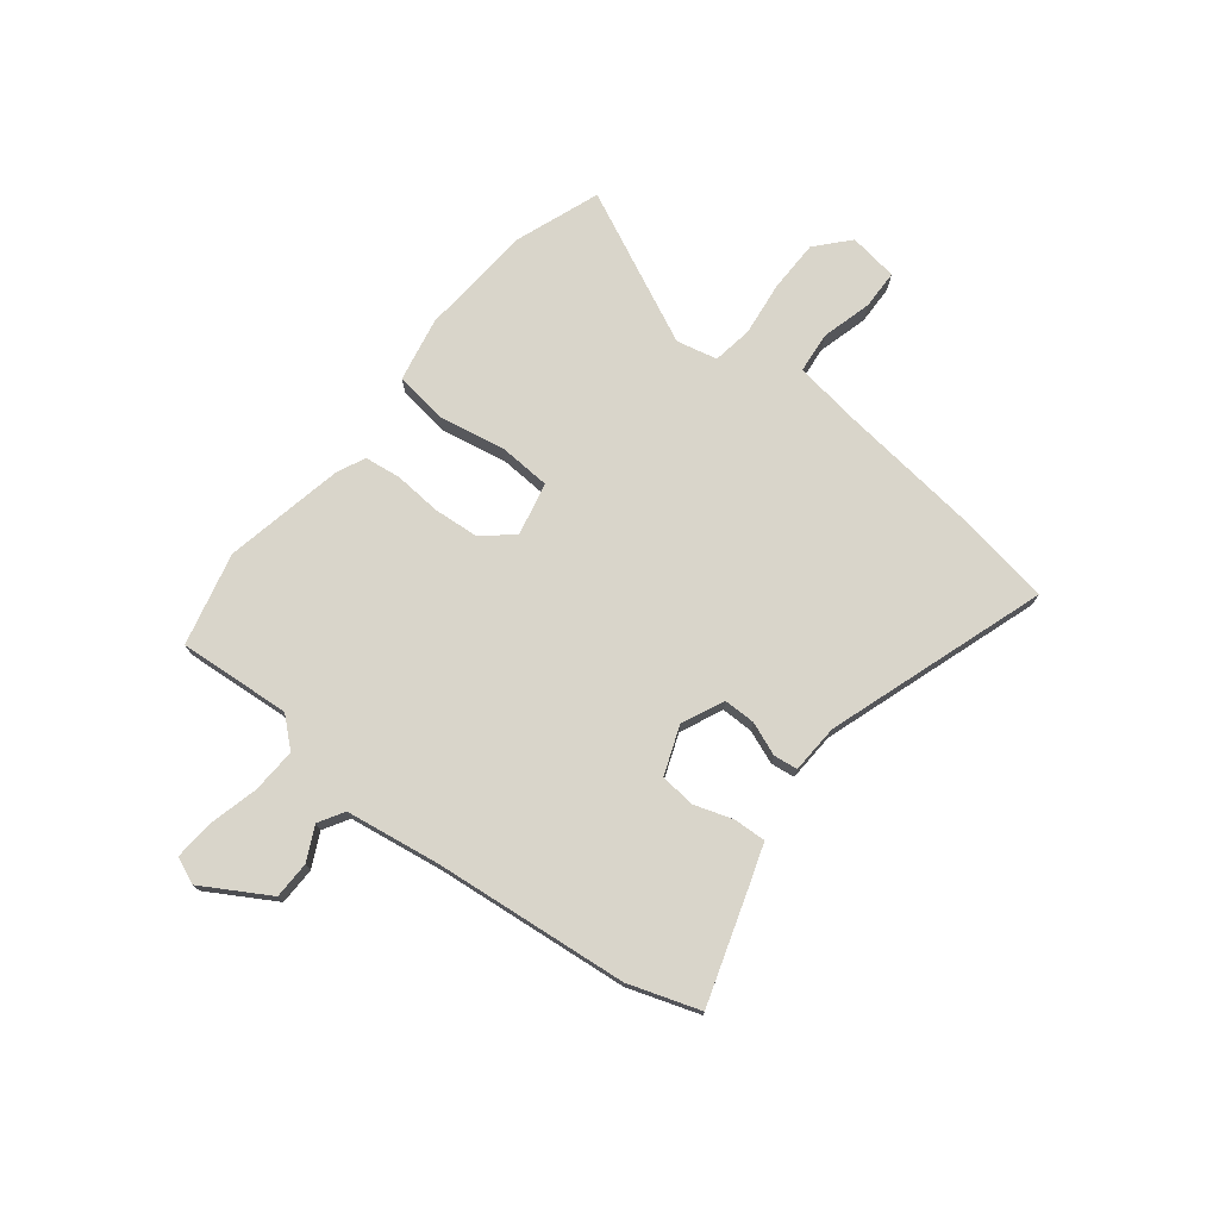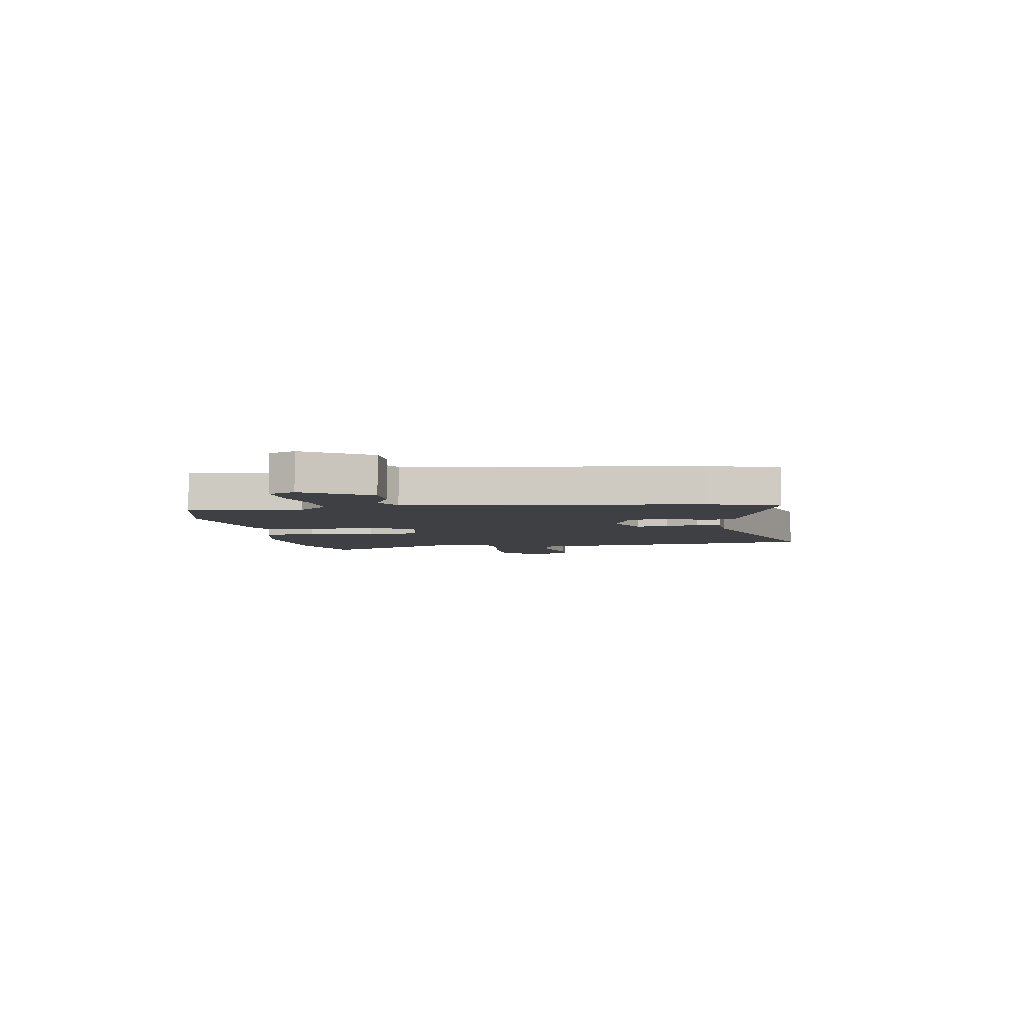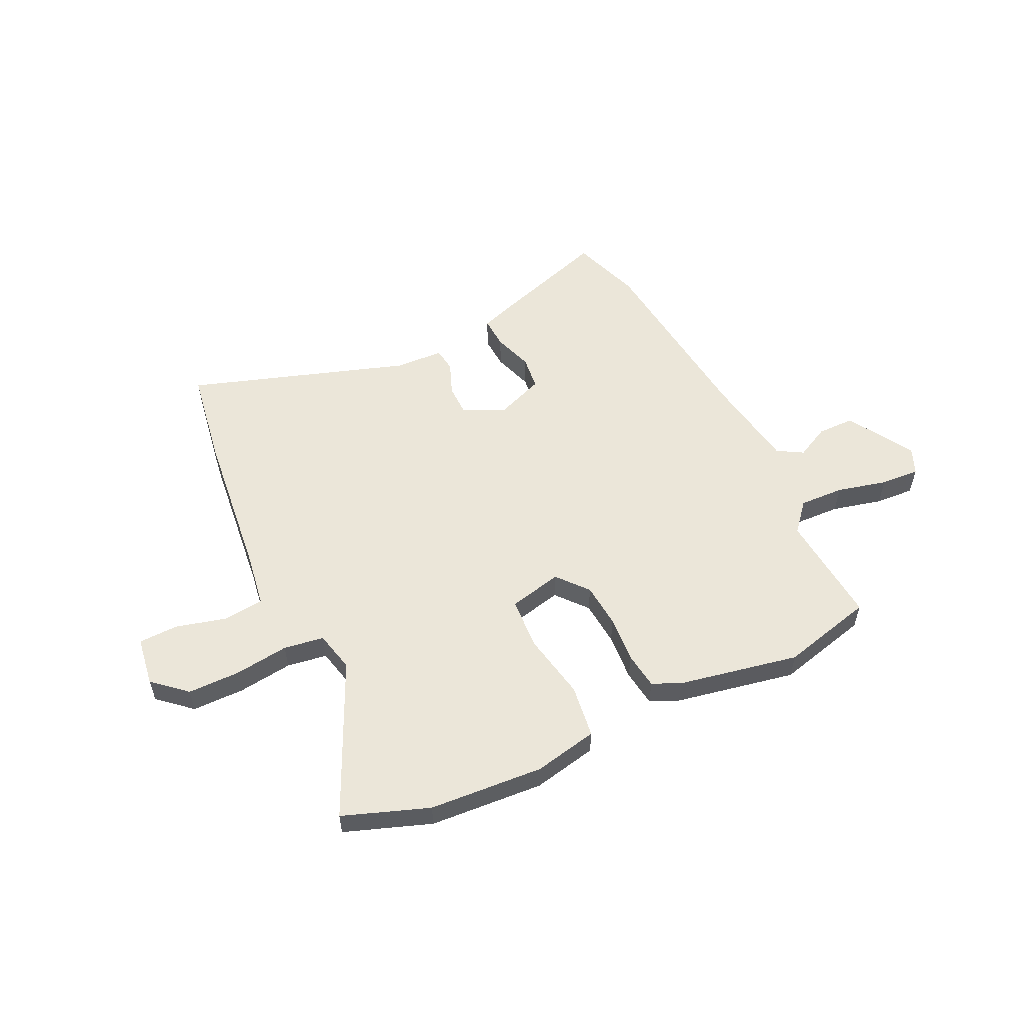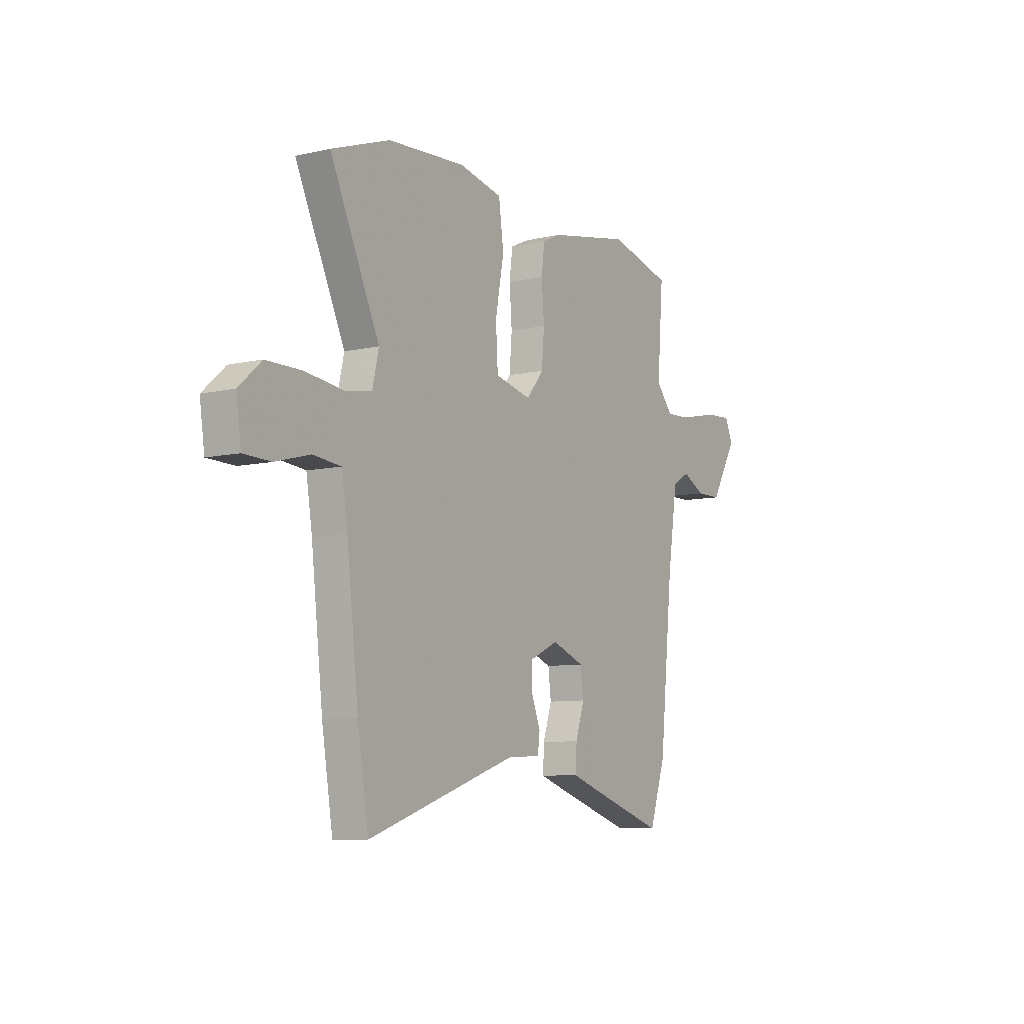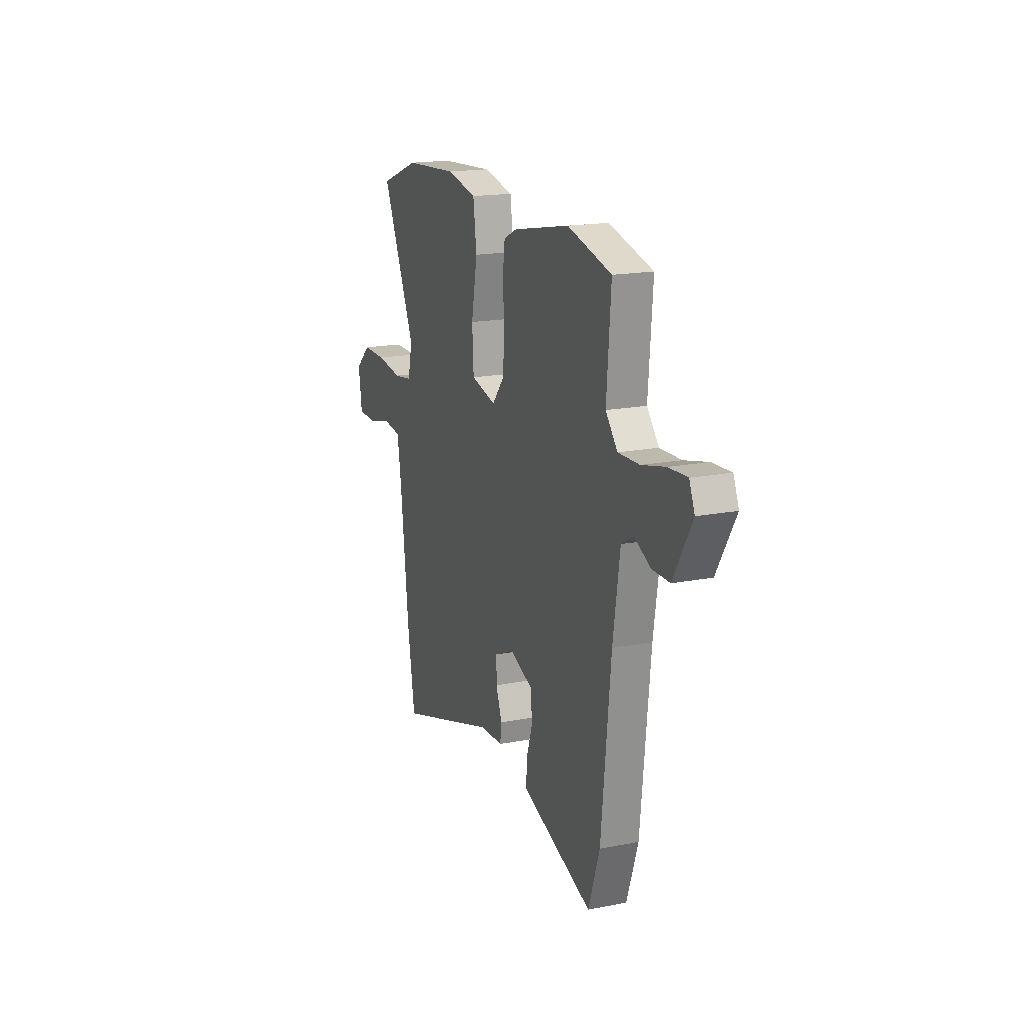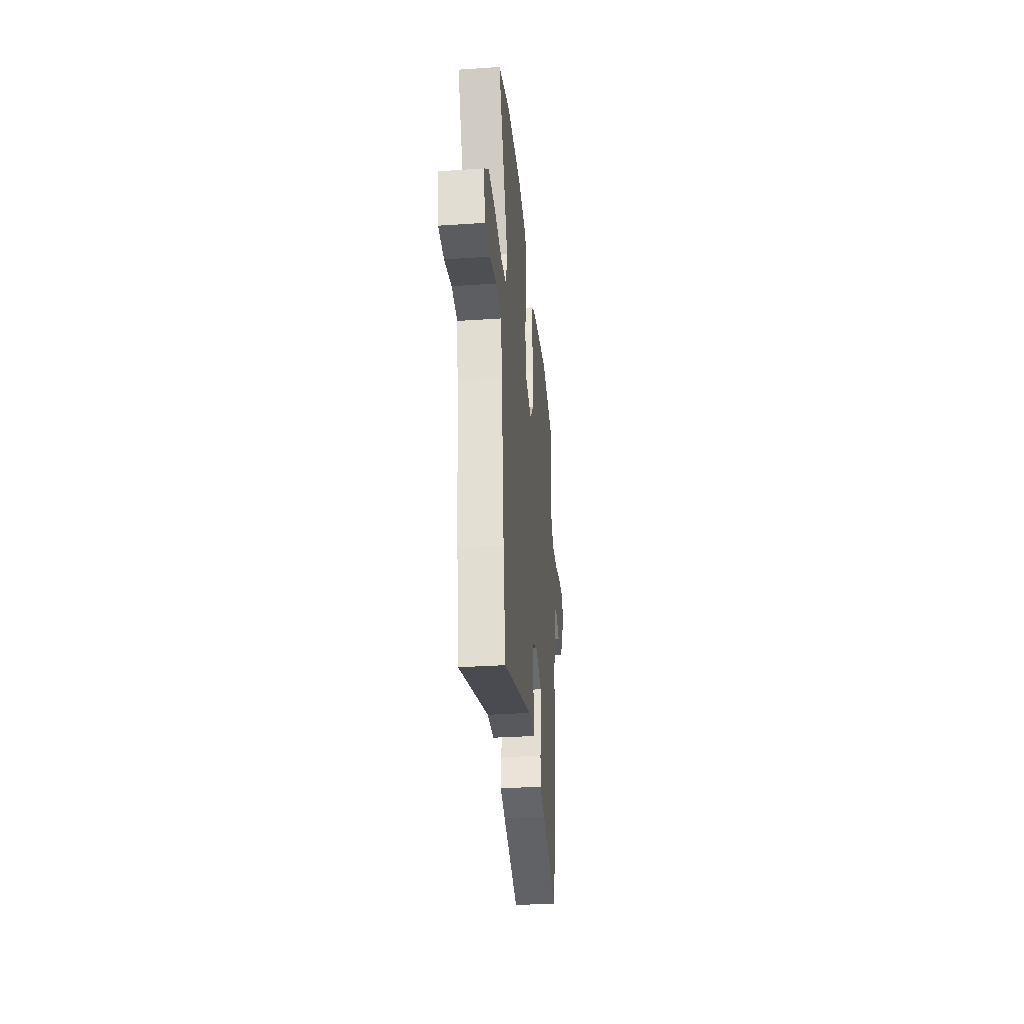
<metadata>
{"format":"obj","ext":"obj","renderer":"f3d","projection":"perspective","resolution":1024,"background":"white","views":[{"elev":74.5,"azim":128.3,"up":"+Y"},{"elev":-5.0,"azim":98.4,"up":"+Y"},{"elev":55.1,"azim":-25.8,"up":"+Y"},{"elev":-8.4,"azim":-58.1,"up":"+Z"},{"elev":18.0,"azim":69.3,"up":"+Z"},{"elev":-33.0,"azim":-84.7,"up":"+Z"}]}
</metadata>
<code>
v 0.509 0.07 -0.474
v 0.463 0.07 -0.61
v 0.241 0.07 -0.538
v 0.17 0.07 -0.514
v 0.173 0.07 -0.452
v 0.198 0.07 -0.376
v 0.19 0.07 -0.31
v 0.098 0.07 -0.275
v 0.017 0.07 -0.312
v 0.017 0.07 -0.373
v 0.042 0.07 -0.437
v 0.036 0.07 -0.483
v -0.058 0.07 -0.488
v -0.479 0.07 -0.629
v -0.51 0.07 -0.44
v -0.543 0.07 -0.152
v -0.56 0.07 -0.046
v -0.638 0.07 -0.038
v -0.735 0.07 -0.064
v -0.811 0.07 -0.062
v -0.825 0.07 0.033
v -0.762 0.07 0.089
v -0.662 0.07 0.09
v -0.557 0.07 0.077
v -0.48 0.07 0.089
v -0.462 0.07 0.167
v -0.601 0.07 0.463
v -0.437 0.07 0.523
v -0.218 0.07 0.539
v -0.095 0.07 0.514
v -0.081 0.07 0.412
v -0.105 0.07 0.285
v -0.099 0.07 0.184
v 0.004 0.07 0.161
v 0.053 0.07 0.22
v 0.06 0.07 0.306
v 0.053 0.07 0.397
v 0.062 0.07 0.467
v 0.116 0.07 0.492
v 0.347 0.07 0.538
v 0.525 0.07 0.494
v 0.508 0.07 0.278
v 0.556 0.07 0.223
v 0.642 0.07 0.227
v 0.738 0.07 0.251
v 0.813 0.07 0.256
v 0.835 0.07 0.205
v 0.76 0.07 0.078
v 0.688 0.07 0.077
v 0.624 0.07 0.109
v 0.575 0.07 0.08
v 0.547 0.07 -0.103
v 0.509 0 -0.474
v 0.463 0 -0.61
v 0.241 0 -0.538
v 0.17 0 -0.514
v 0.173 0 -0.452
v 0.198 0 -0.376
v 0.19 0 -0.31
v 0.098 0 -0.275
v 0.017 0 -0.312
v 0.017 0 -0.373
v 0.042 0 -0.437
v 0.036 0 -0.483
v -0.058 0 -0.488
v -0.479 0 -0.629
v -0.51 0 -0.44
v -0.543 0 -0.152
v -0.56 0 -0.046
v -0.638 0 -0.038
v -0.735 0 -0.064
v -0.811 0 -0.062
v -0.825 0 0.033
v -0.762 0 0.089
v -0.662 0 0.09
v -0.557 0 0.077
v -0.48 0 0.089
v -0.462 0 0.167
v -0.601 0 0.463
v -0.437 0 0.523
v -0.218 0 0.539
v -0.095 0 0.514
v -0.081 0 0.412
v -0.105 0 0.285
v -0.099 0 0.184
v 0.004 0 0.161
v 0.053 0 0.22
v 0.06 0 0.306
v 0.053 0 0.397
v 0.062 0 0.467
v 0.116 0 0.492
v 0.347 0 0.538
v 0.525 0 0.494
v 0.508 0 0.278
v 0.556 0 0.223
v 0.642 0 0.227
v 0.738 0 0.251
v 0.813 0 0.256
v 0.835 0 0.205
v 0.76 0 0.078
v 0.688 0 0.077
v 0.624 0 0.109
v 0.575 0 0.08
v 0.547 0 -0.103
f 48 49 50
f 47 48 50
f 46 47 50
f 45 46 50
f 44 45 50
f 43 44 50 51
f 42 43 51 52
f 40 41 42
f 39 40 42
f 38 39 42
f 37 38 42
f 36 37 42
f 52 1 2
f 42 52 2
f 36 42 2
f 35 36 2
f 30 31 32
f 29 30 32
f 28 29 32
f 27 28 32
f 26 27 32
f 25 26 32 33
f 22 23 24
f 21 22 24
f 20 21 24
f 19 20 24
f 18 19 24
f 17 18 24 25
f 25 33 34
f 17 25 34
f 16 17 34
f 15 16 34
f 14 15 34
f 13 14 34
f 10 11 12 13
f 4 5 6
f 3 4 6
f 2 3 6
f 2 6 7
f 35 2 7
f 34 35 7 8
f 9 10 13 34
f 8 9 34
f 102 101 100
f 102 100 99
f 102 99 98
f 102 98 97
f 102 97 96
f 103 102 96 95
f 104 103 95 94
f 94 93 92
f 94 92 91
f 94 91 90
f 94 90 89
f 94 89 88
f 54 53 104
f 54 104 94
f 54 94 88
f 54 88 87
f 84 83 82
f 84 82 81
f 84 81 80
f 84 80 79
f 84 79 78
f 85 84 78 77
f 76 75 74
f 76 74 73
f 76 73 72
f 76 72 71
f 76 71 70
f 77 76 70 69
f 86 85 77
f 86 77 69
f 86 69 68
f 86 68 67
f 86 67 66
f 86 66 65
f 65 64 63 62
f 58 57 56
f 58 56 55
f 58 55 54
f 59 58 54
f 59 54 87
f 60 59 87 86
f 86 65 62 61
f 86 61 60
f 1 53 54 2
f 2 54 55 3
f 3 55 56 4
f 4 56 57 5
f 5 57 58 6
f 6 58 59 7
f 7 59 60 8
f 8 60 61 9
f 9 61 62 10
f 10 62 63 11
f 11 63 64 12
f 12 64 65 13
f 13 65 66 14
f 14 66 67 15
f 15 67 68 16
f 16 68 69 17
f 17 69 70 18
f 18 70 71 19
f 19 71 72 20
f 20 72 73 21
f 21 73 74 22
f 22 74 75 23
f 23 75 76 24
f 24 76 77 25
f 25 77 78 26
f 26 78 79 27
f 27 79 80 28
f 28 80 81 29
f 29 81 82 30
f 30 82 83 31
f 31 83 84 32
f 32 84 85 33
f 33 85 86 34
f 34 86 87 35
f 35 87 88 36
f 36 88 89 37
f 37 89 90 38
f 38 90 91 39
f 39 91 92 40
f 40 92 93 41
f 41 93 94 42
f 42 94 95 43
f 43 95 96 44
f 44 96 97 45
f 45 97 98 46
f 46 98 99 47
f 47 99 100 48
f 48 100 101 49
f 49 101 102 50
f 50 102 103 51
f 51 103 104 52
f 52 104 53 1

</code>
